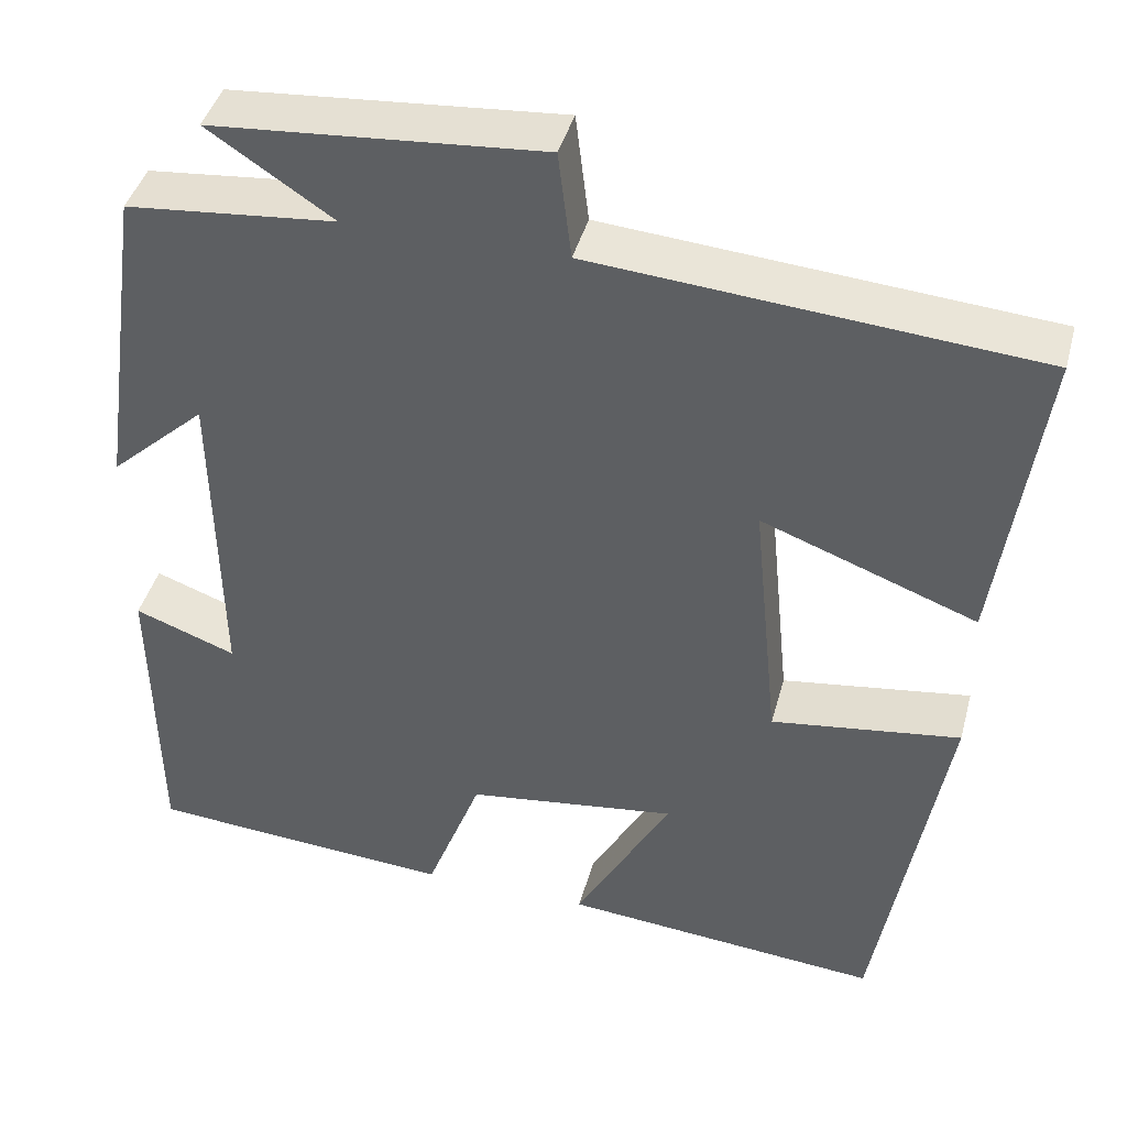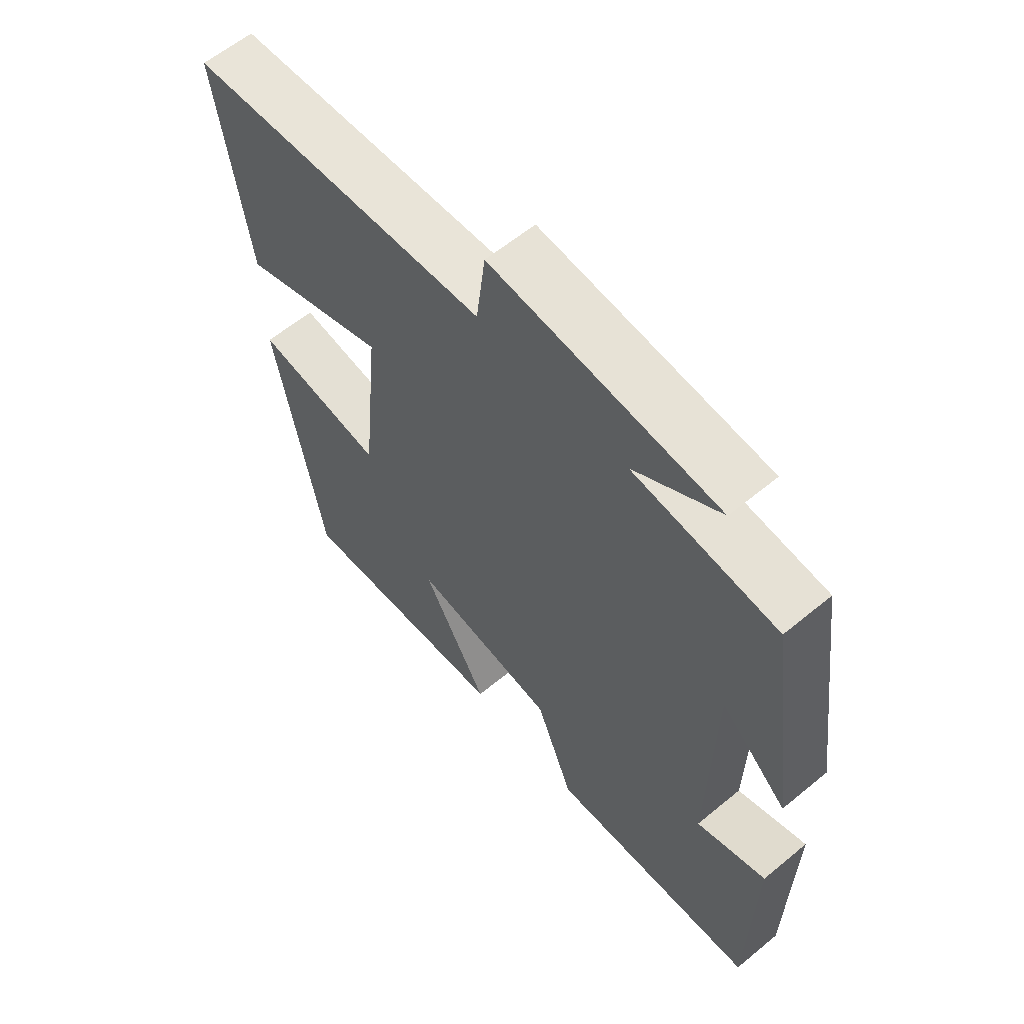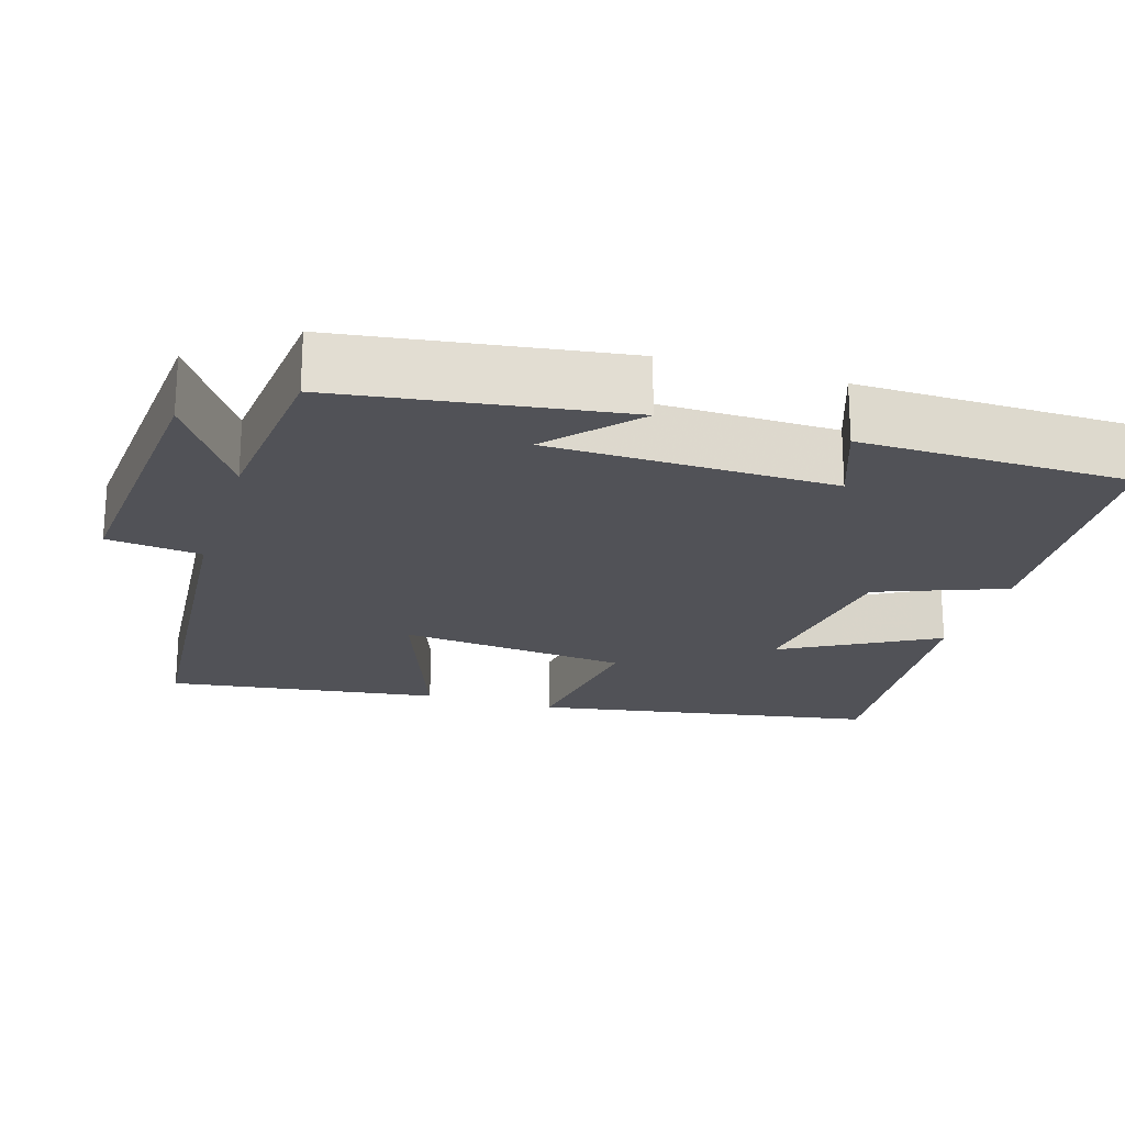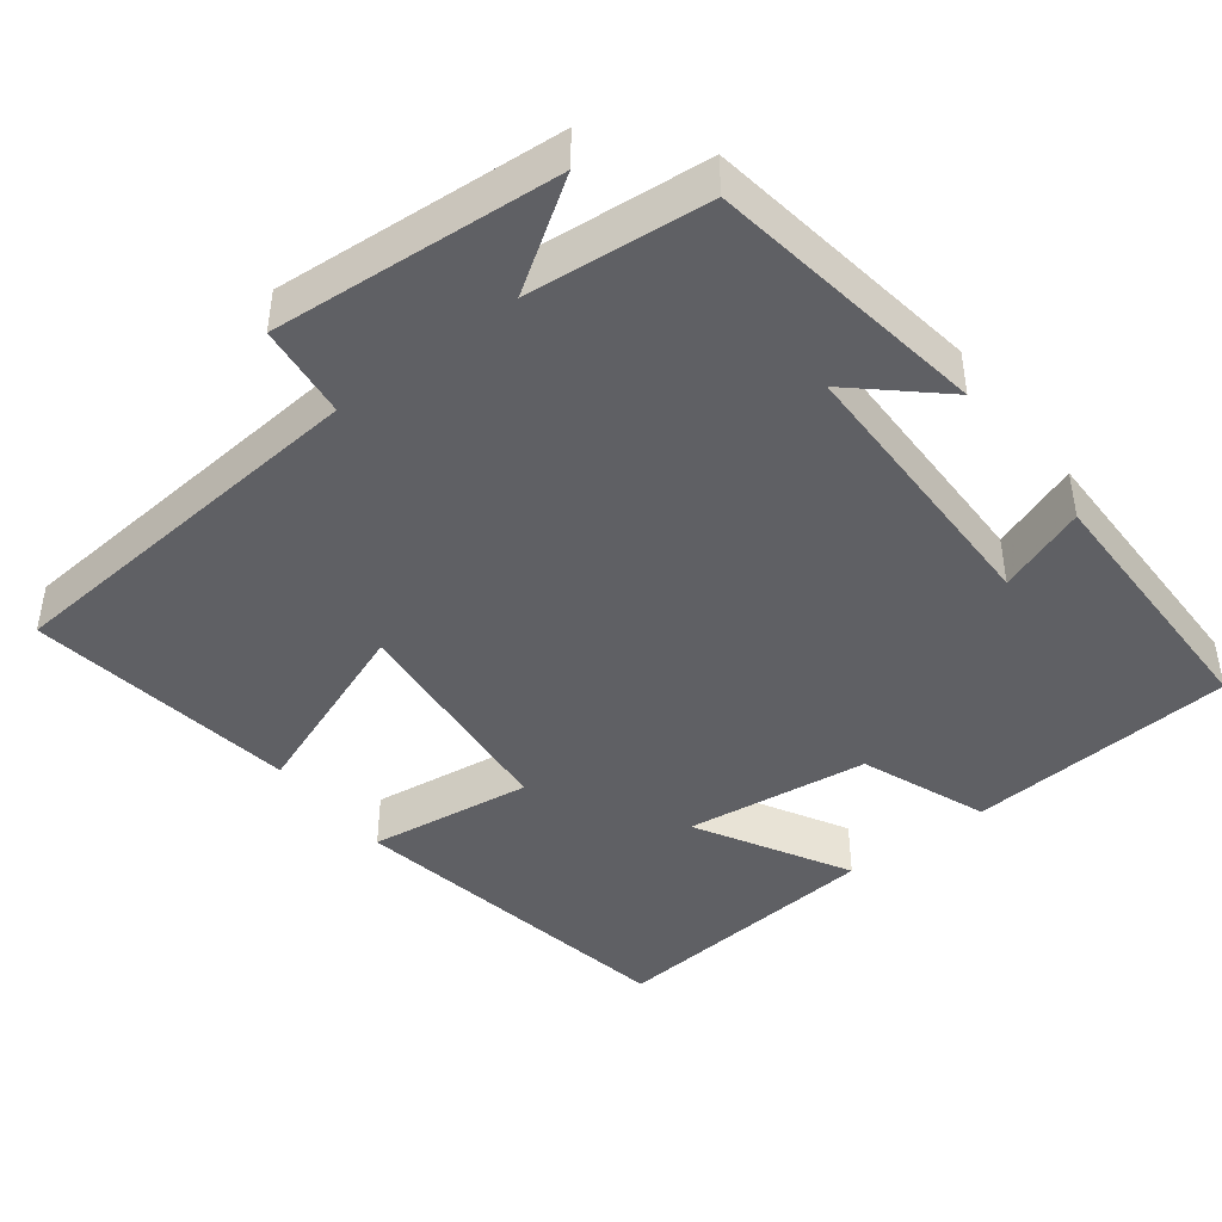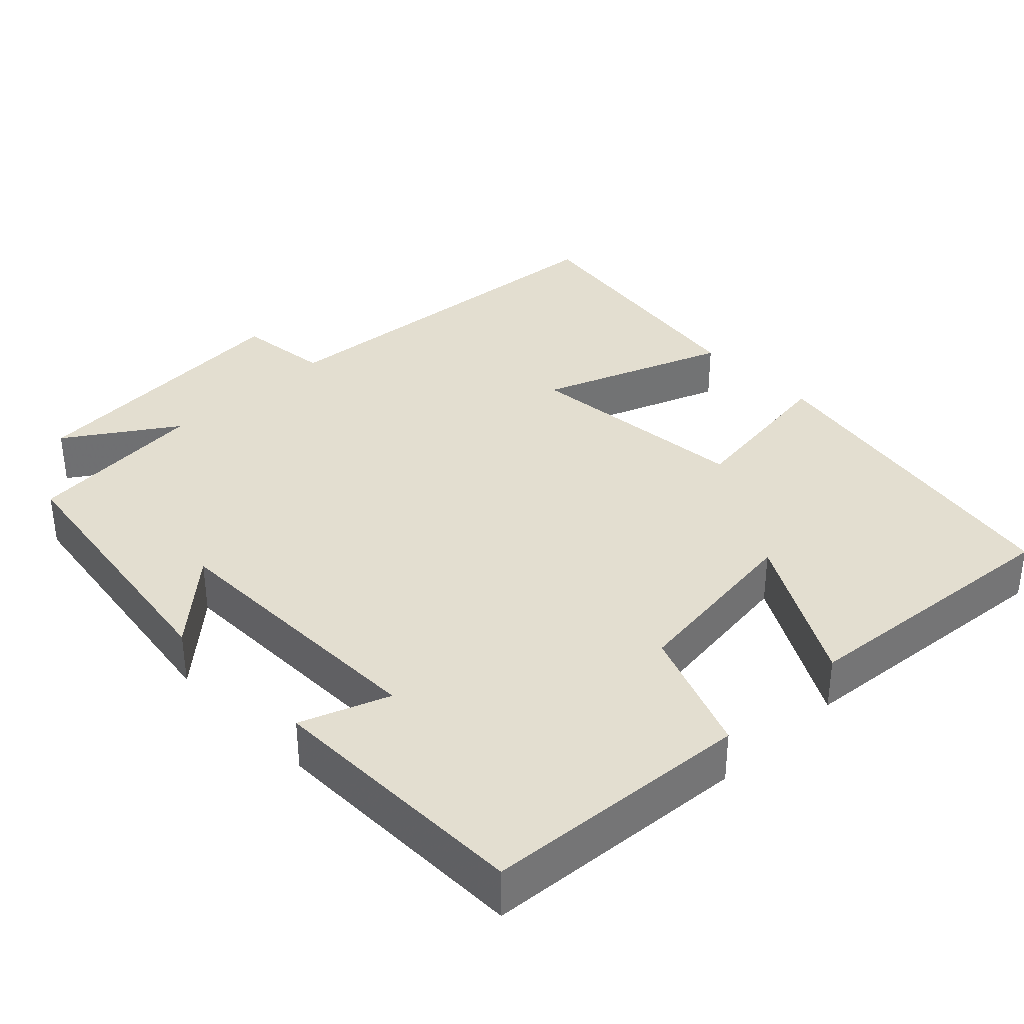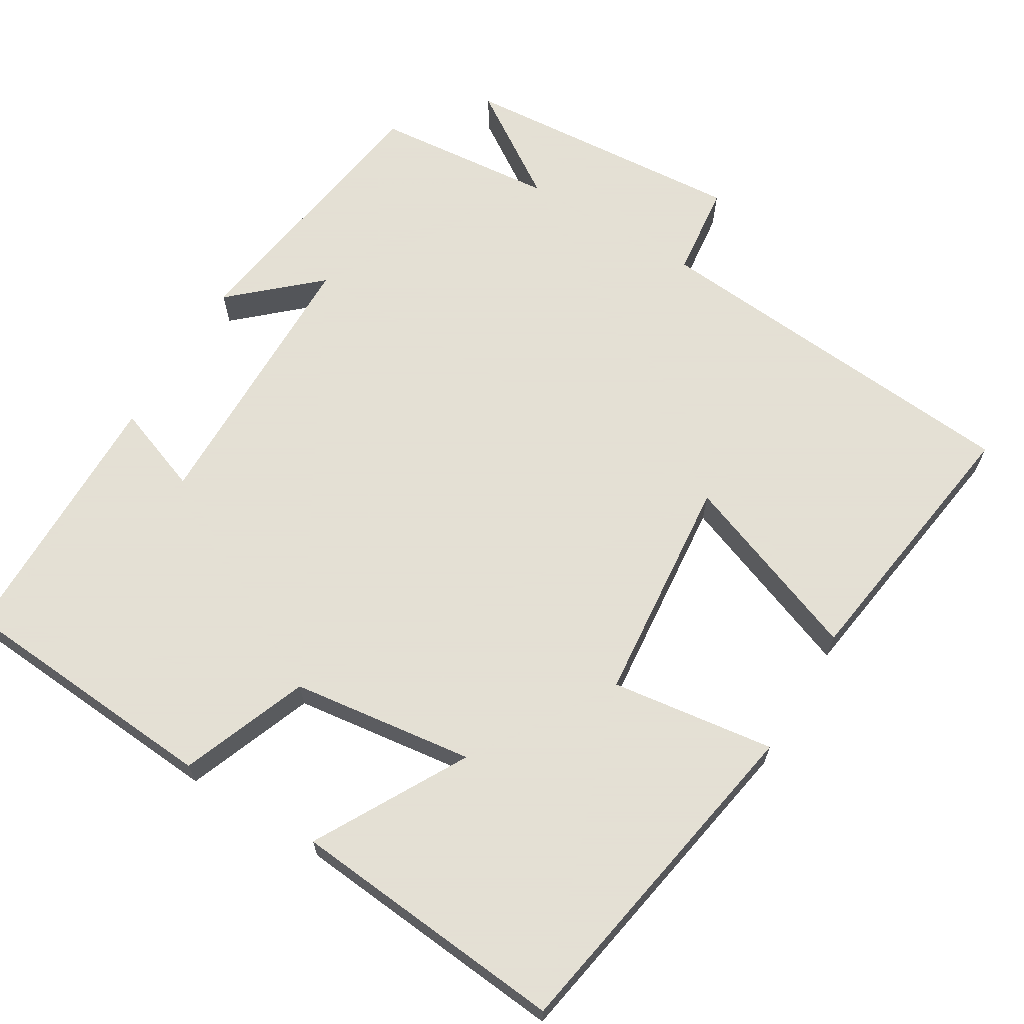
<metadata>
{"format":"obj","ext":"obj","renderer":"f3d","projection":"perspective","resolution":1024,"background":"white","views":[{"elev":42.1,"azim":-165.2,"up":"+Z"},{"elev":60.9,"azim":49.9,"up":"+Z"},{"elev":-21.4,"azim":72.9,"up":"+Y"},{"elev":-43.6,"azim":37.8,"up":"+Y"},{"elev":35.7,"azim":136.0,"up":"+Y"},{"elev":66.2,"azim":-148.7,"up":"+Y"}]}
</metadata>
<code>
v -0.422 0.07 -0.532
v -0.5 0.07 -0.08
v -0.283 0.07 -0.11
v -0.253 0.07 0.192
v -0.5 0.07 0.1
v -0.55 0.07 0.459
v -0.043 0.07 0.5
v -0.028 0.07 0.624
v 0.35 0.07 0.594
v 0.207 0.07 0.5
v 0.447 0.07 0.477
v 0.5 0.07 0.106
v 0.389 0.07 0.207
v 0.383 0.07 -0.165
v 0.5 0.07 -0.122
v 0.495 0.07 -0.475
v 0.141 0.07 -0.5
v 0.077 0.07 -0.332
v -0.165 0.07 -0.3
v -0.055 0.07 -0.5
v -0.422 0 -0.532
v -0.5 0 -0.08
v -0.283 0 -0.11
v -0.253 0 0.192
v -0.5 0 0.1
v -0.55 0 0.459
v -0.043 0 0.5
v -0.028 0 0.624
v 0.35 0 0.594
v 0.207 0 0.5
v 0.447 0 0.477
v 0.5 0 0.106
v 0.389 0 0.207
v 0.383 0 -0.165
v 0.5 0 -0.122
v 0.495 0 -0.475
v 0.141 0 -0.5
v 0.077 0 -0.332
v -0.165 0 -0.3
v -0.055 0 -0.5
f 1 2 3
f 20 1 3
f 19 20 3
f 18 19 3 4
f 16 17 18
f 15 16 18
f 14 15 18
f 13 14 18 4
f 10 11 12 13
f 10 13 4
f 7 8 9 10
f 6 7 10
f 5 6 10
f 4 5 10
f 23 22 21
f 23 21 40
f 23 40 39
f 24 23 39 38
f 38 37 36
f 38 36 35
f 38 35 34
f 24 38 34 33
f 33 32 31 30
f 24 33 30
f 30 29 28 27
f 30 27 26
f 30 26 25
f 30 25 24
f 1 21 22 2
f 2 22 23 3
f 3 23 24 4
f 4 24 25 5
f 5 25 26 6
f 6 26 27 7
f 7 27 28 8
f 8 28 29 9
f 9 29 30 10
f 10 30 31 11
f 11 31 32 12
f 12 32 33 13
f 13 33 34 14
f 14 34 35 15
f 15 35 36 16
f 16 36 37 17
f 17 37 38 18
f 18 38 39 19
f 19 39 40 20
f 20 40 21 1

</code>
